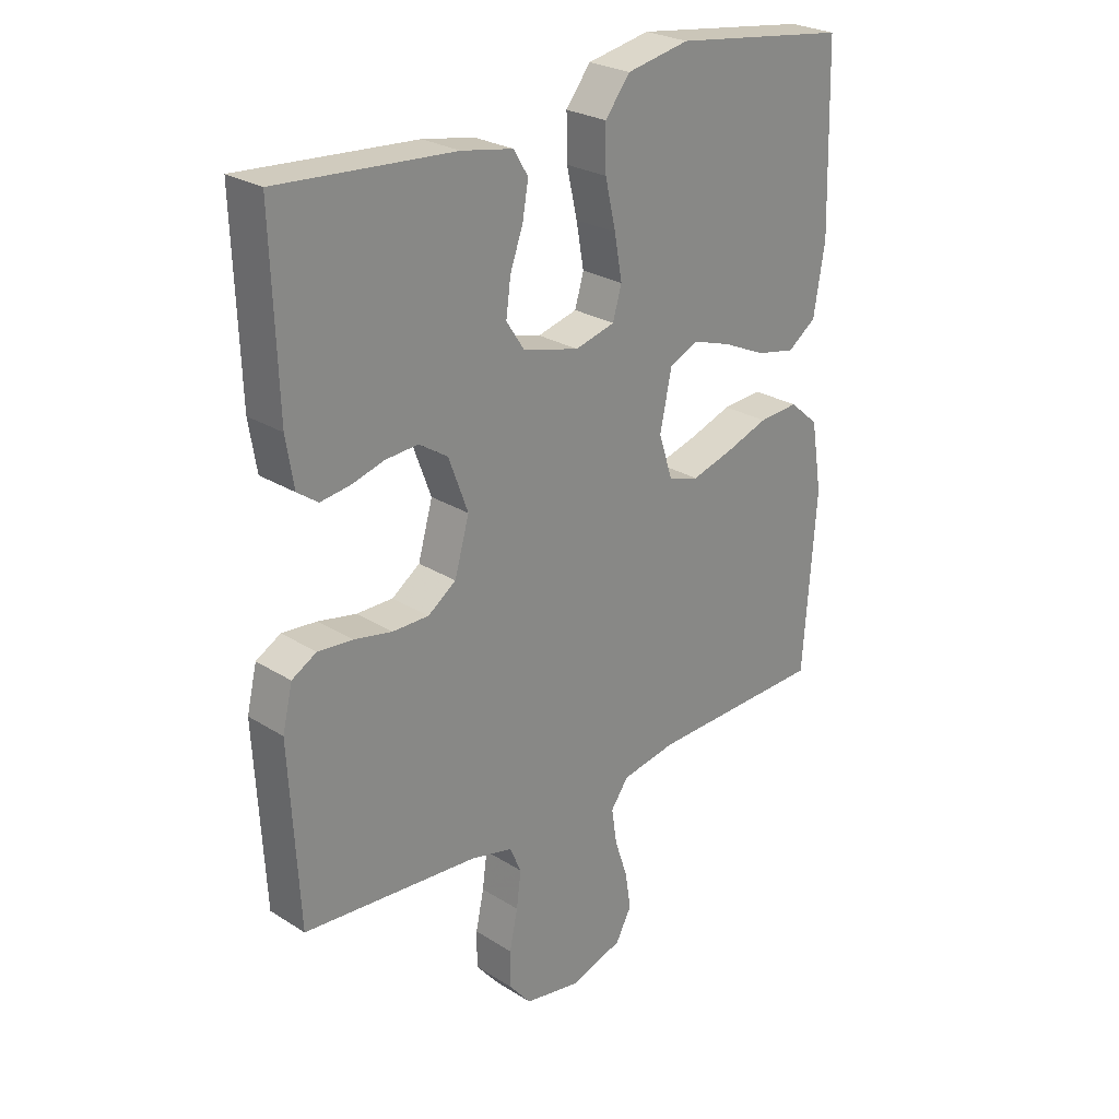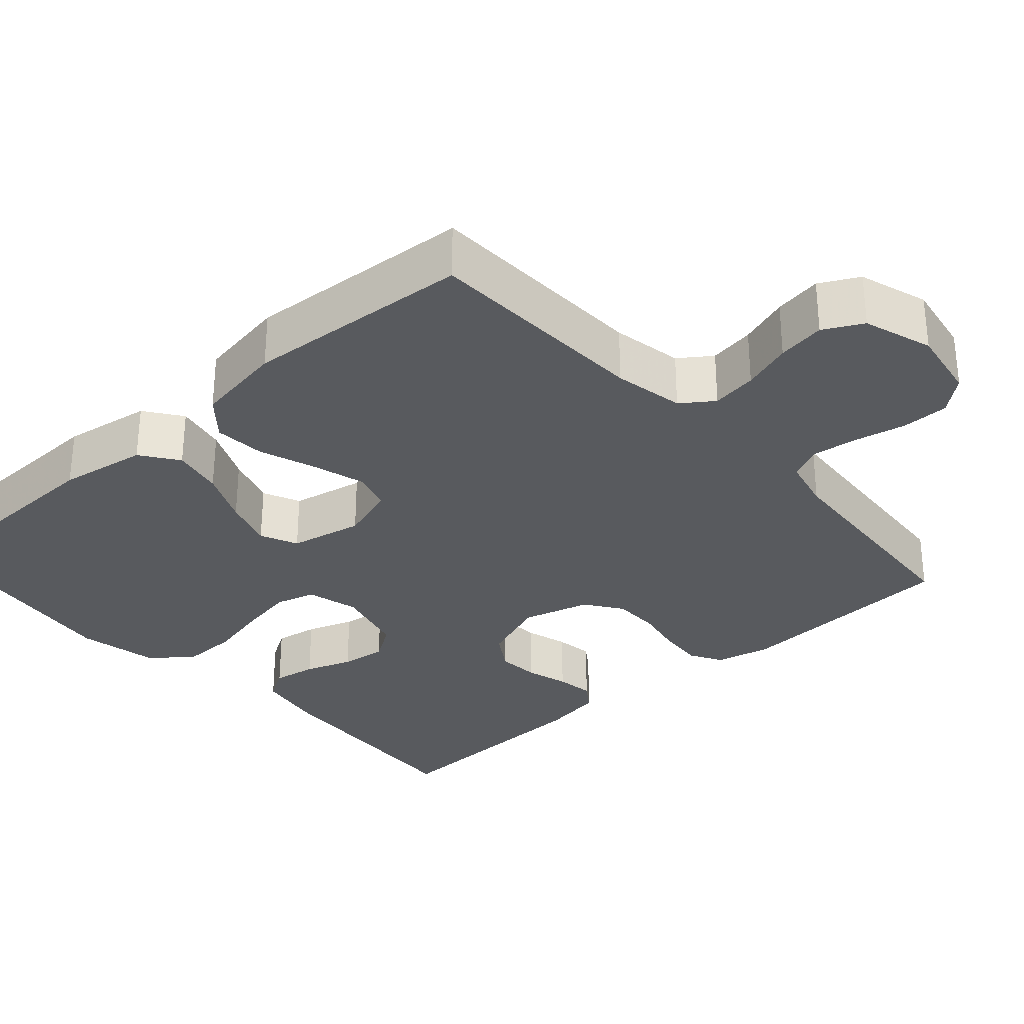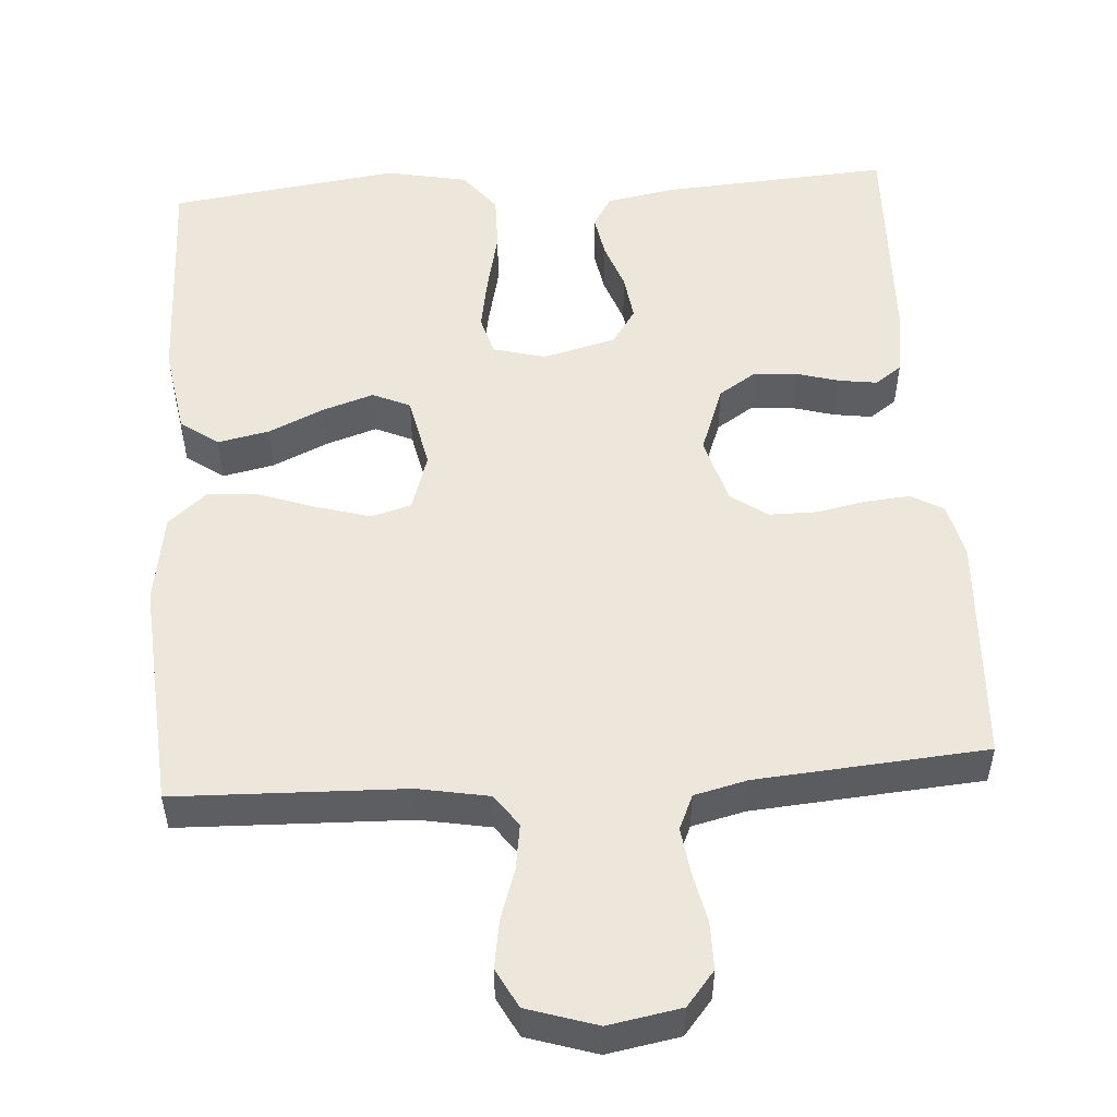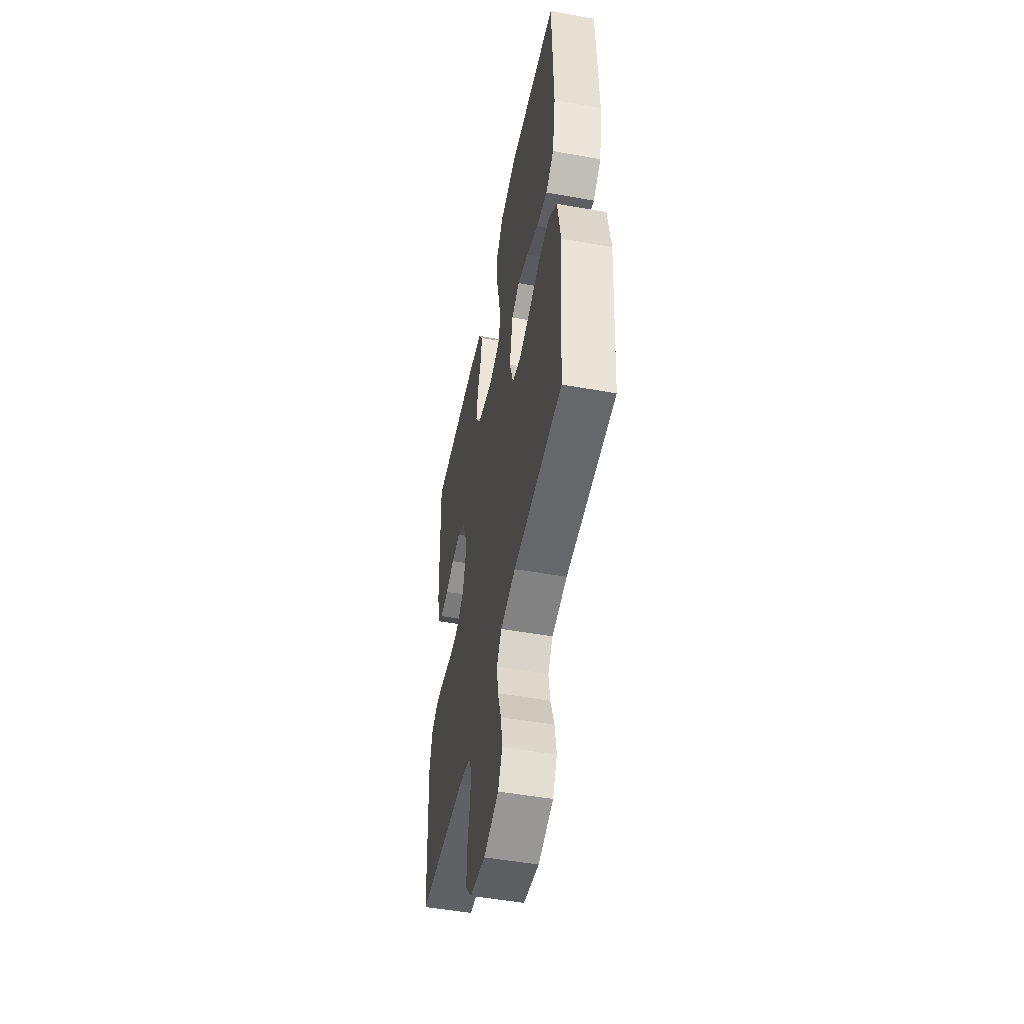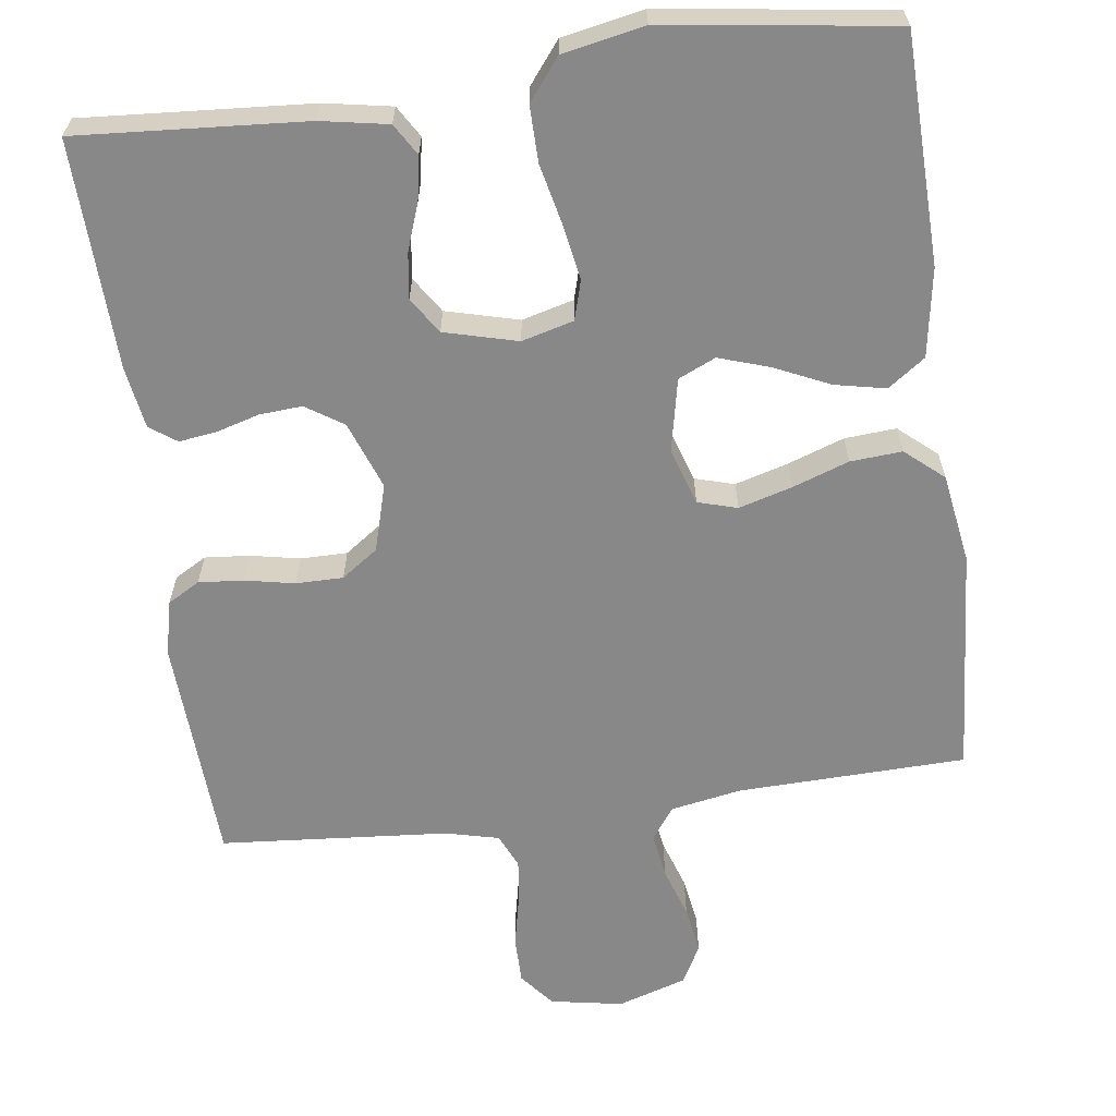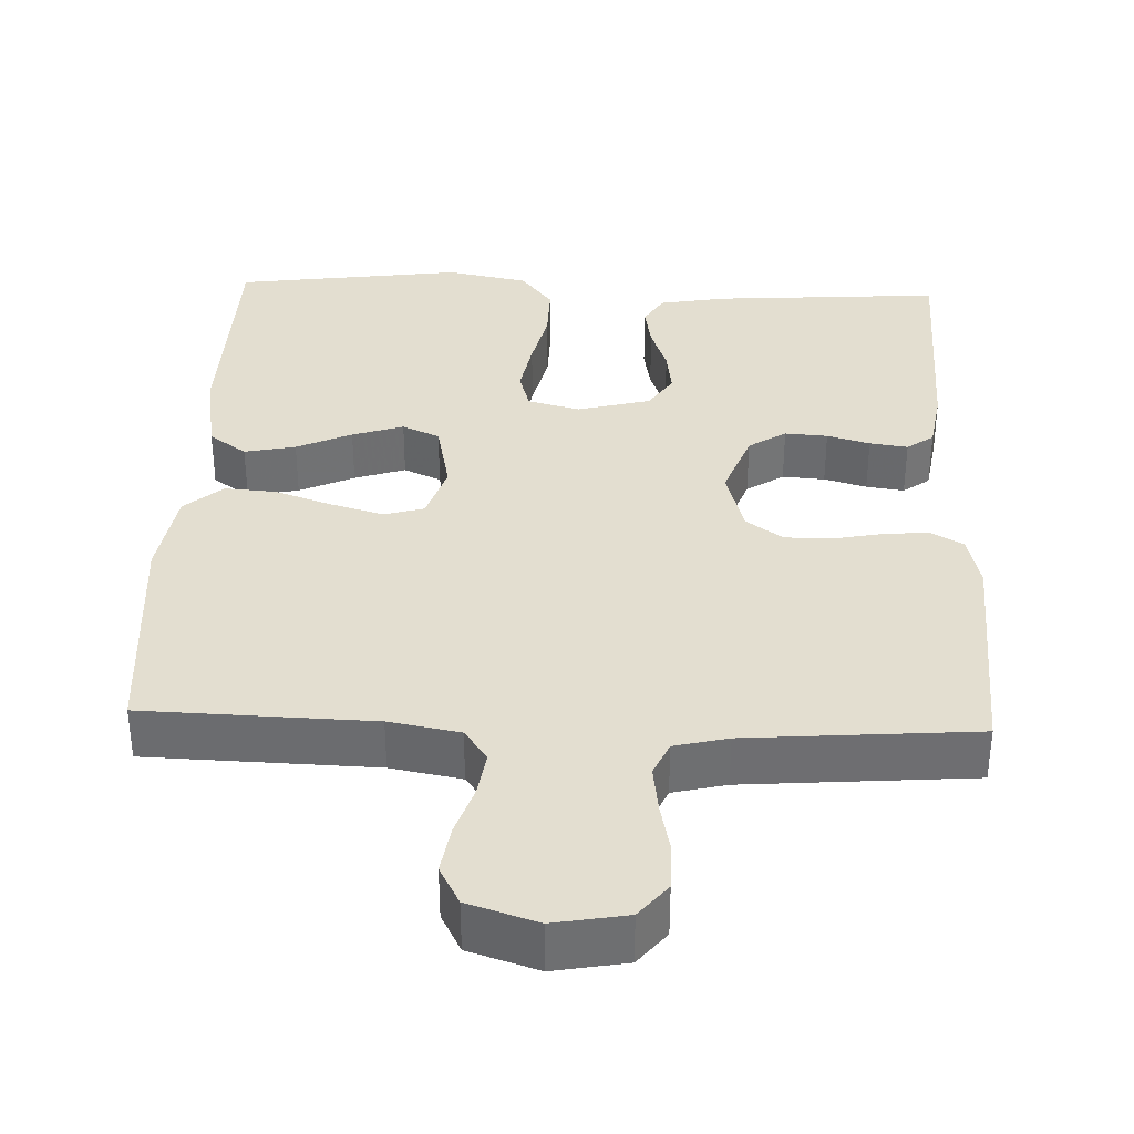
<metadata>
{"format":"obj","ext":"obj","renderer":"f3d","projection":"perspective","resolution":1024,"background":"white","views":[{"elev":26.0,"azim":-45.1,"up":"+Z"},{"elev":-30.8,"azim":132.0,"up":"+Y"},{"elev":52.3,"azim":176.1,"up":"+Y"},{"elev":-50.5,"azim":78.9,"up":"+Z"},{"elev":-62.9,"azim":7.6,"up":"+Y"},{"elev":35.8,"azim":-177.8,"up":"+Y"}]}
</metadata>
<code>
v 0.5 0.07 0.5
v 0.508 0.07 0.2
v 0.489 0.07 0.084
v 0.44 0.07 0.049
v 0.373 0.07 0.063
v 0.301 0.07 0.096
v 0.234 0.07 0.118
v 0.185 0.07 0.096
v 0.165 0.07 0
v 0.189 0.07 -0.075
v 0.241 0.07 -0.09
v 0.311 0.07 -0.07
v 0.385 0.07 -0.044
v 0.453 0.07 -0.039
v 0.503 0.07 -0.082
v 0.522 0.07 -0.2
v 0.5 0.07 -0.5
v 0.2 0.07 -0.509
v 0.107 0.07 -0.526
v 0.077 0.07 -0.568
v 0.086 0.07 -0.628
v 0.108 0.07 -0.694
v 0.118 0.07 -0.757
v 0.091 0.07 -0.808
v 0 0.07 -0.837
v -0.095 0.07 -0.82
v -0.132 0.07 -0.775
v -0.132 0.07 -0.713
v -0.118 0.07 -0.647
v -0.11 0.07 -0.586
v -0.13 0.07 -0.541
v -0.2 0.07 -0.524
v -0.5 0.07 -0.5
v -0.516 0.07 -0.2
v -0.499 0.07 -0.128
v -0.457 0.07 -0.104
v -0.398 0.07 -0.109
v -0.333 0.07 -0.122
v -0.271 0.07 -0.122
v -0.223 0.07 -0.088
v -0.198 0.07 0
v -0.231 0.07 0.089
v -0.28 0.07 0.121
v -0.336 0.07 0.117
v -0.392 0.07 0.101
v -0.442 0.07 0.094
v -0.477 0.07 0.119
v -0.49 0.07 0.2
v -0.5 0.07 0.5
v -0.2 0.07 0.479
v -0.112 0.07 0.463
v -0.087 0.07 0.422
v -0.097 0.07 0.365
v -0.119 0.07 0.303
v -0.127 0.07 0.243
v -0.096 0.07 0.196
v 0 0.07 0.171
v 0.068 0.07 0.189
v 0.083 0.07 0.241
v 0.07 0.07 0.314
v 0.052 0.07 0.393
v 0.051 0.07 0.466
v 0.093 0.07 0.52
v 0.2 0.07 0.541
v 0.5 0 0.5
v 0.508 0 0.2
v 0.489 0 0.084
v 0.44 0 0.049
v 0.373 0 0.063
v 0.301 0 0.096
v 0.234 0 0.118
v 0.185 0 0.096
v 0.165 0 0
v 0.189 0 -0.075
v 0.241 0 -0.09
v 0.311 0 -0.07
v 0.385 0 -0.044
v 0.453 0 -0.039
v 0.503 0 -0.082
v 0.522 0 -0.2
v 0.5 0 -0.5
v 0.2 0 -0.509
v 0.107 0 -0.526
v 0.077 0 -0.568
v 0.086 0 -0.628
v 0.108 0 -0.694
v 0.118 0 -0.757
v 0.091 0 -0.808
v 0 0 -0.837
v -0.095 0 -0.82
v -0.132 0 -0.775
v -0.132 0 -0.713
v -0.118 0 -0.647
v -0.11 0 -0.586
v -0.13 0 -0.541
v -0.2 0 -0.524
v -0.5 0 -0.5
v -0.516 0 -0.2
v -0.499 0 -0.128
v -0.457 0 -0.104
v -0.398 0 -0.109
v -0.333 0 -0.122
v -0.271 0 -0.122
v -0.223 0 -0.088
v -0.198 0 0
v -0.231 0 0.089
v -0.28 0 0.121
v -0.336 0 0.117
v -0.392 0 0.101
v -0.442 0 0.094
v -0.477 0 0.119
v -0.49 0 0.2
v -0.5 0 0.5
v -0.2 0 0.479
v -0.112 0 0.463
v -0.087 0 0.422
v -0.097 0 0.365
v -0.119 0 0.303
v -0.127 0 0.243
v -0.096 0 0.196
v 0 0 0.171
v 0.068 0 0.189
v 0.083 0 0.241
v 0.07 0 0.314
v 0.052 0 0.393
v 0.051 0 0.466
v 0.093 0 0.52
v 0.2 0 0.541
f 60 61 62 63
f 59 60 63 64
f 58 59 64 1
f 51 52 53 54
f 51 54 55
f 50 51 55
f 49 50 55
f 48 49 55 56
f 44 45 46 47
f 43 44 47 48
f 35 36 37 38
f 35 38 39
f 32 33 34 35
f 31 32 35 39
f 30 31 39 40
f 26 27 28 29
f 26 29 30
f 25 26 30
f 21 22 23 24
f 20 21 24 25
f 15 16 17 18
f 15 18 19
f 12 13 14 15
f 11 12 15 19
f 10 11 19 20
f 3 4 5 6
f 3 6 7
f 58 1 2 3
f 57 58 3 7
f 43 48 56 57
f 42 43 57 7
f 25 30 40 41
f 10 20 25 41
f 9 10 41 42
f 8 9 42
f 7 8 42
f 127 126 125 124
f 128 127 124 123
f 65 128 123 122
f 118 117 116 115
f 119 118 115
f 119 115 114
f 119 114 113
f 120 119 113 112
f 111 110 109 108
f 112 111 108 107
f 102 101 100 99
f 103 102 99
f 99 98 97 96
f 103 99 96 95
f 104 103 95 94
f 93 92 91 90
f 94 93 90
f 94 90 89
f 88 87 86 85
f 89 88 85 84
f 82 81 80 79
f 83 82 79
f 79 78 77 76
f 83 79 76 75
f 84 83 75 74
f 70 69 68 67
f 71 70 67
f 67 66 65 122
f 71 67 122 121
f 121 120 112 107
f 71 121 107 106
f 105 104 94 89
f 105 89 84 74
f 106 105 74 73
f 106 73 72
f 106 72 71
f 1 65 66 2
f 2 66 67 3
f 3 67 68 4
f 4 68 69 5
f 5 69 70 6
f 6 70 71 7
f 7 71 72 8
f 8 72 73 9
f 9 73 74 10
f 10 74 75 11
f 11 75 76 12
f 12 76 77 13
f 13 77 78 14
f 14 78 79 15
f 15 79 80 16
f 16 80 81 17
f 17 81 82 18
f 18 82 83 19
f 19 83 84 20
f 20 84 85 21
f 21 85 86 22
f 22 86 87 23
f 23 87 88 24
f 24 88 89 25
f 25 89 90 26
f 26 90 91 27
f 27 91 92 28
f 28 92 93 29
f 29 93 94 30
f 30 94 95 31
f 31 95 96 32
f 32 96 97 33
f 33 97 98 34
f 34 98 99 35
f 35 99 100 36
f 36 100 101 37
f 37 101 102 38
f 38 102 103 39
f 39 103 104 40
f 40 104 105 41
f 41 105 106 42
f 42 106 107 43
f 43 107 108 44
f 44 108 109 45
f 45 109 110 46
f 46 110 111 47
f 47 111 112 48
f 48 112 113 49
f 49 113 114 50
f 50 114 115 51
f 51 115 116 52
f 52 116 117 53
f 53 117 118 54
f 54 118 119 55
f 55 119 120 56
f 56 120 121 57
f 57 121 122 58
f 58 122 123 59
f 59 123 124 60
f 60 124 125 61
f 61 125 126 62
f 62 126 127 63
f 63 127 128 64
f 64 128 65 1

</code>
